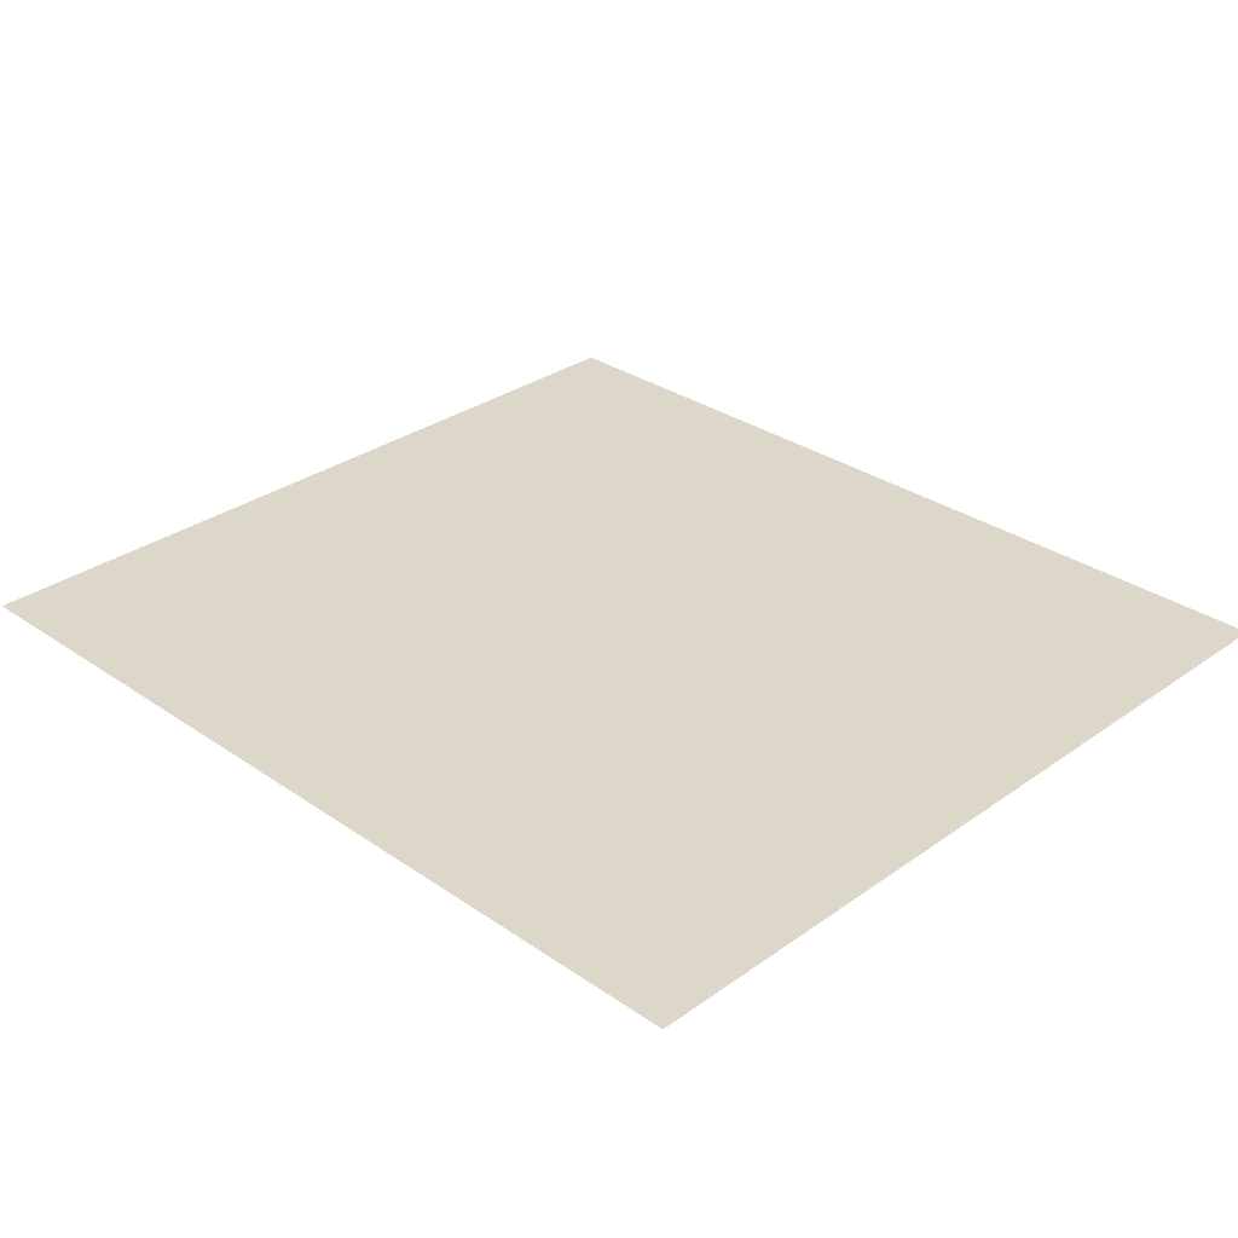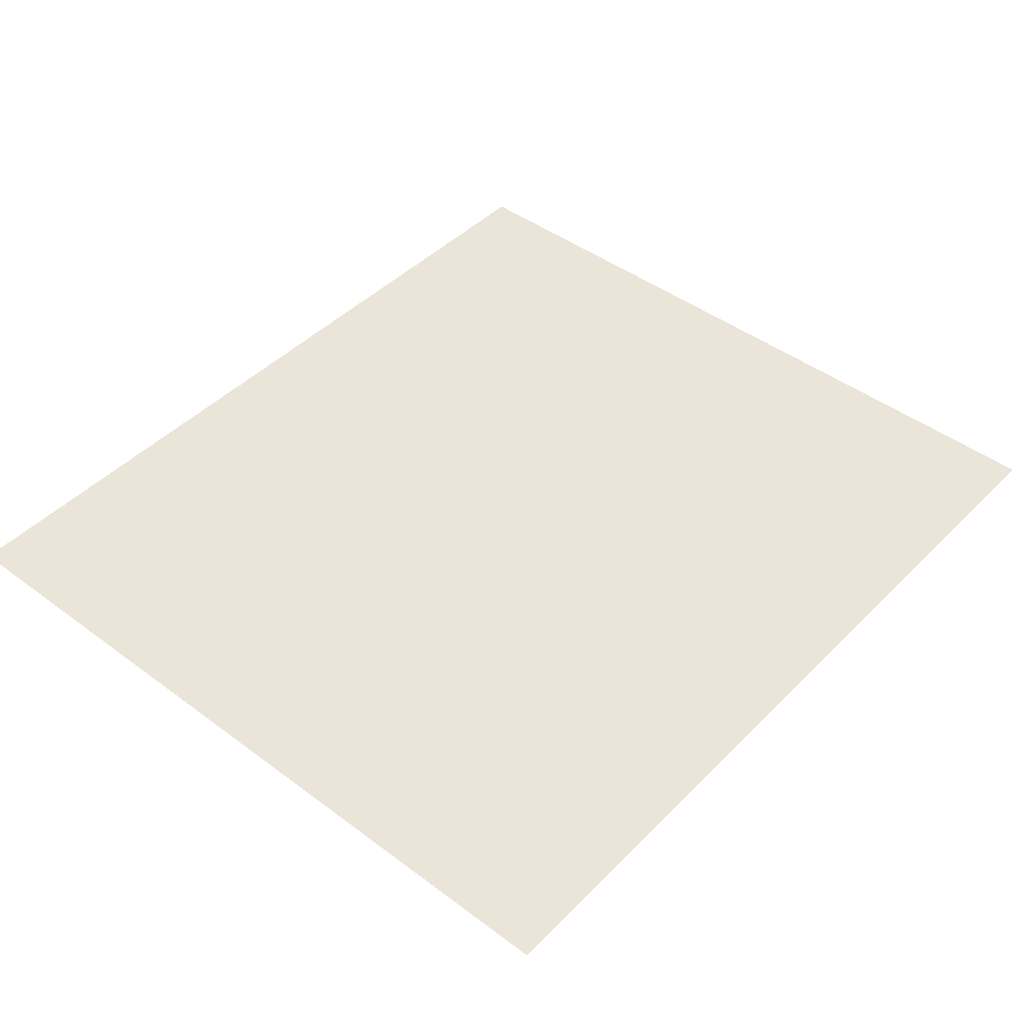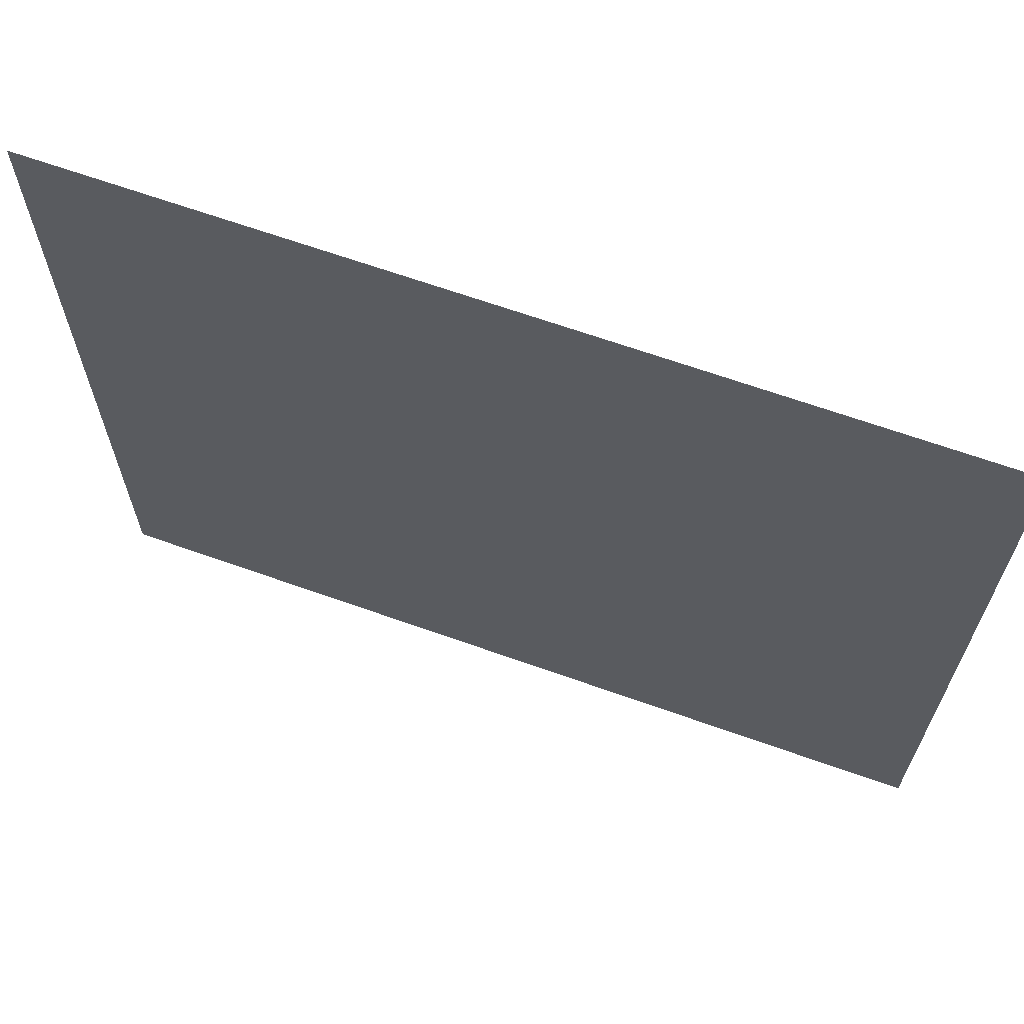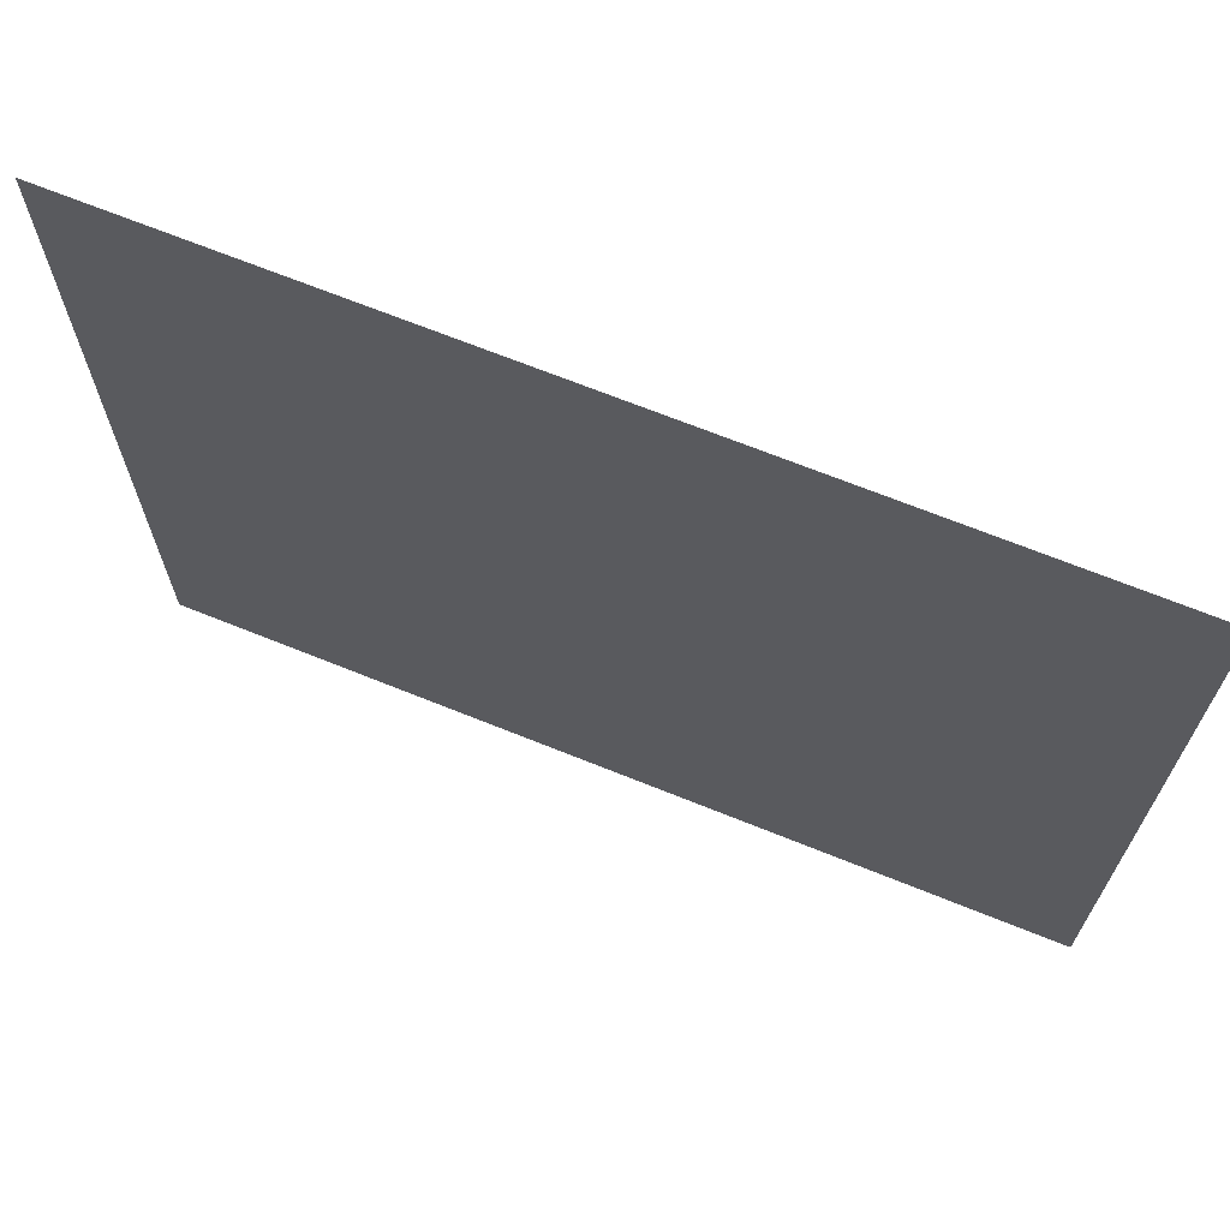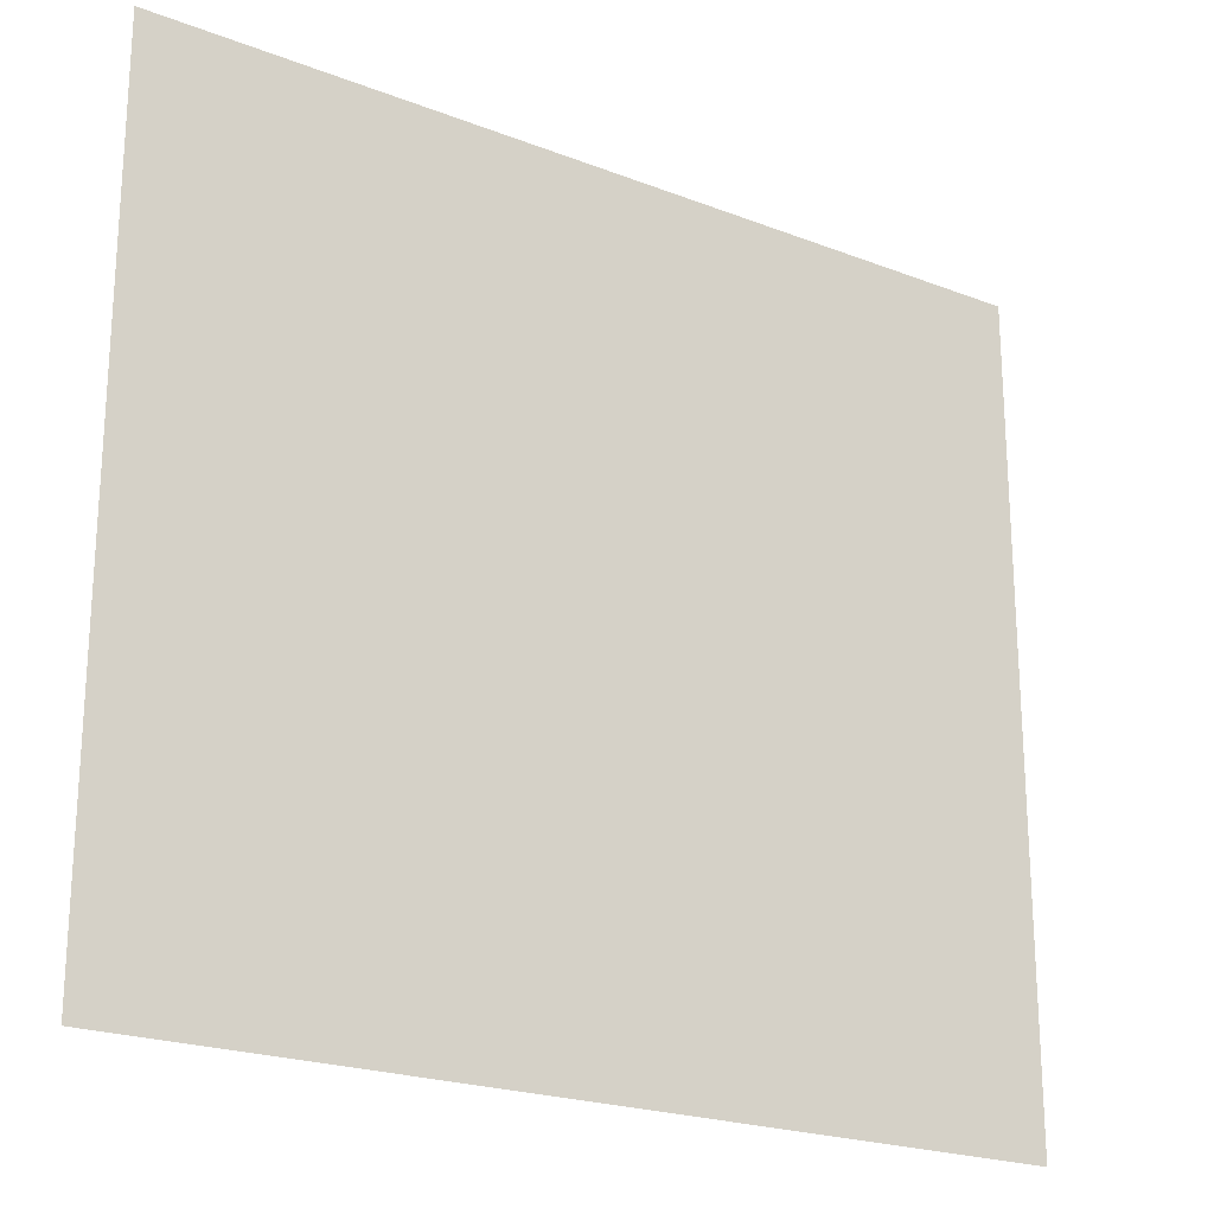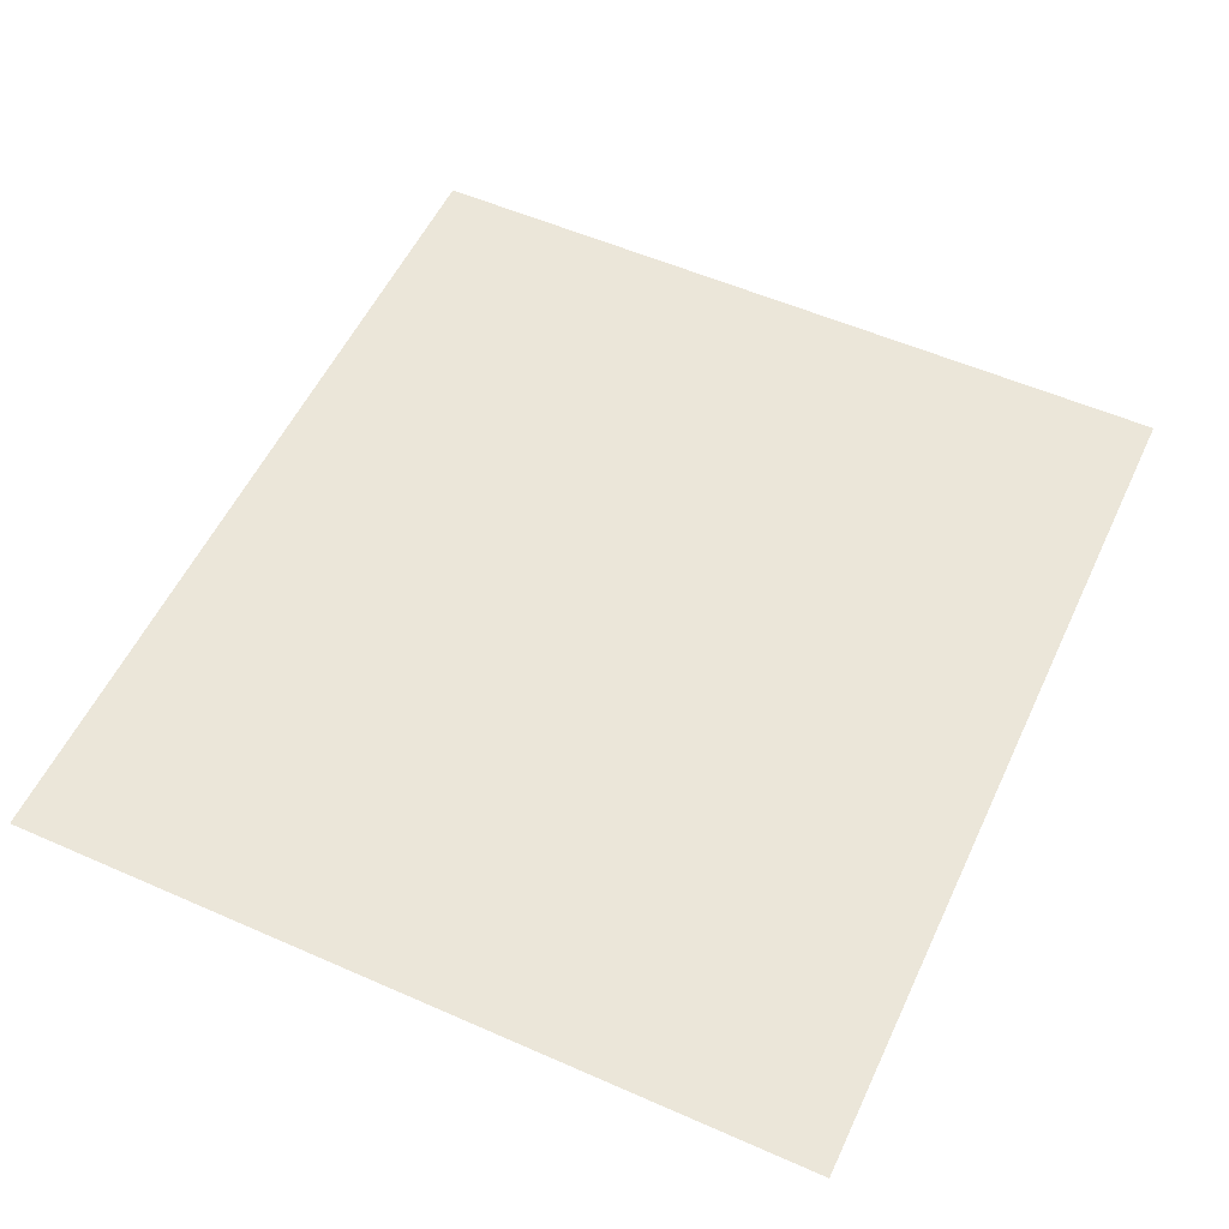
<metadata>
{"format":"obj","ext":"obj","renderer":"f3d","projection":"perspective","resolution":1024,"background":"white","views":[{"elev":30.9,"azim":-135.4,"up":"+Z"},{"elev":44.6,"azim":-49.1,"up":"+Z"},{"elev":66.3,"azim":19.7,"up":"+Y"},{"elev":68.9,"azim":-158.0,"up":"+Y"},{"elev":-21.8,"azim":145.8,"up":"+Y"},{"elev":55.1,"azim":-65.1,"up":"+Z"}]}
</metadata>
<code>
o Plane
v -0.961 0 -1.948
v 1.097 0 -1.948
v -0.961 1.87 -1.948
v 1.097 1.87 -1.948
f 1 2 4 3

</code>
